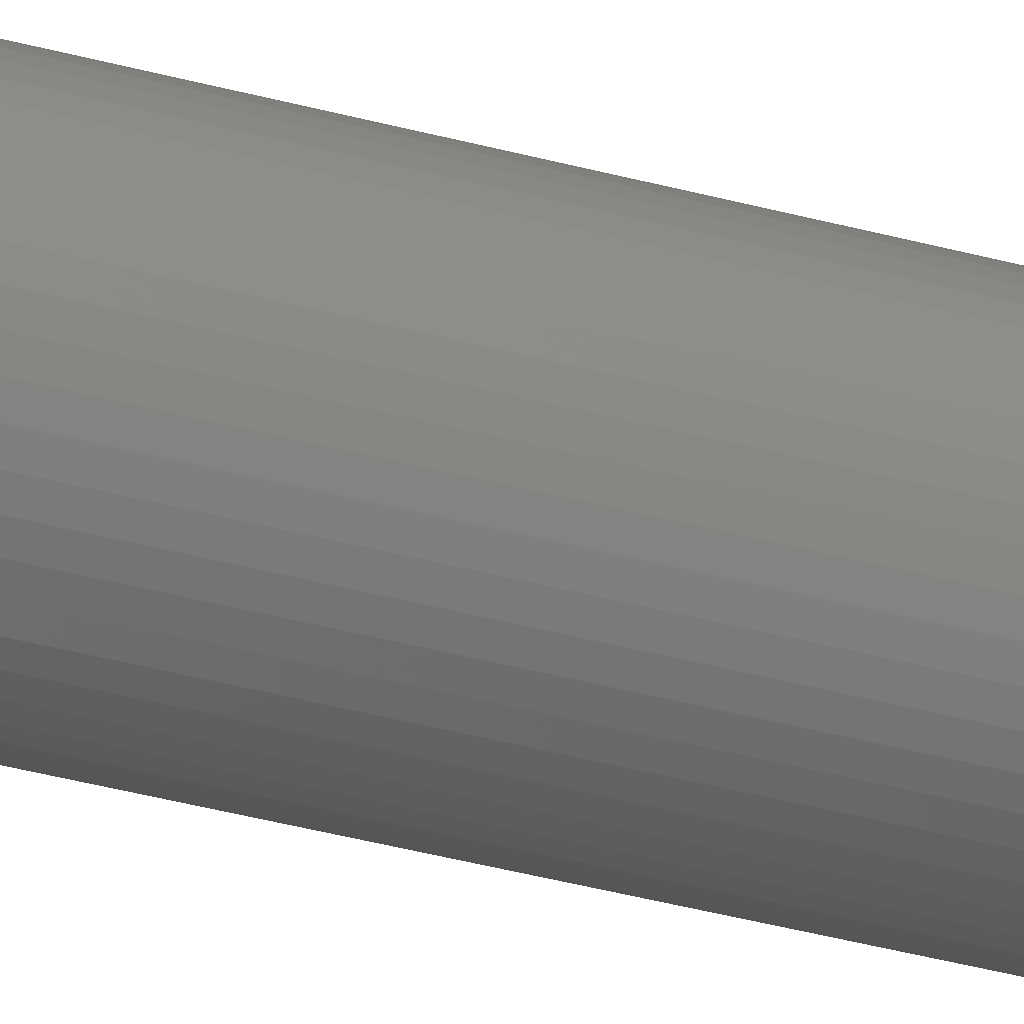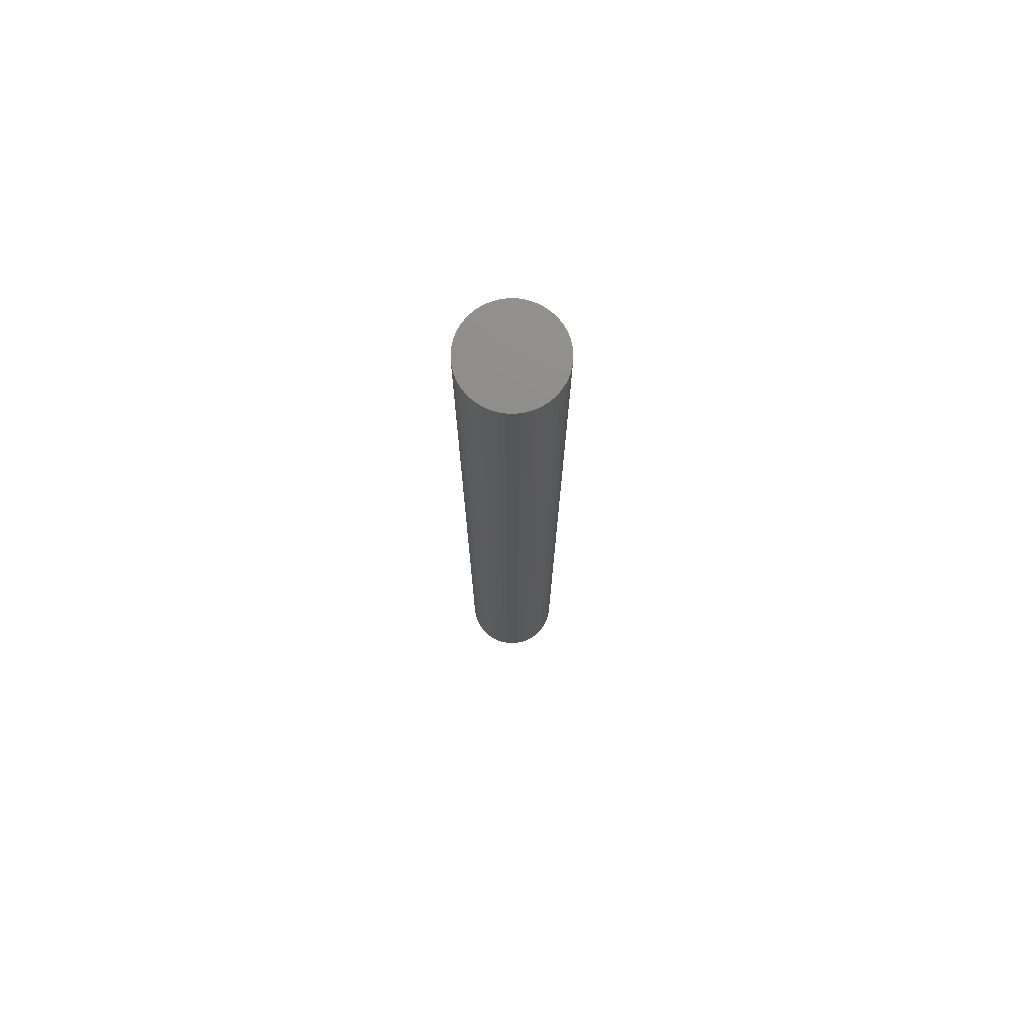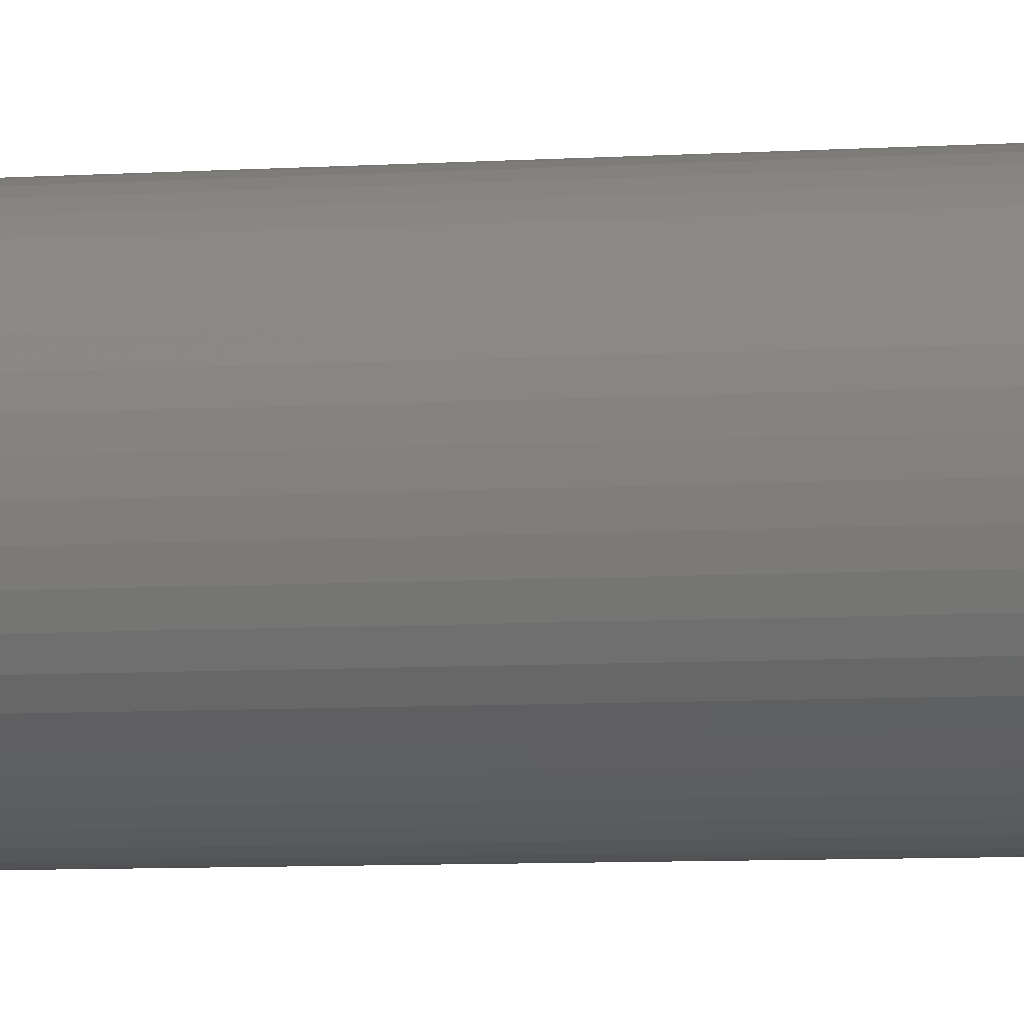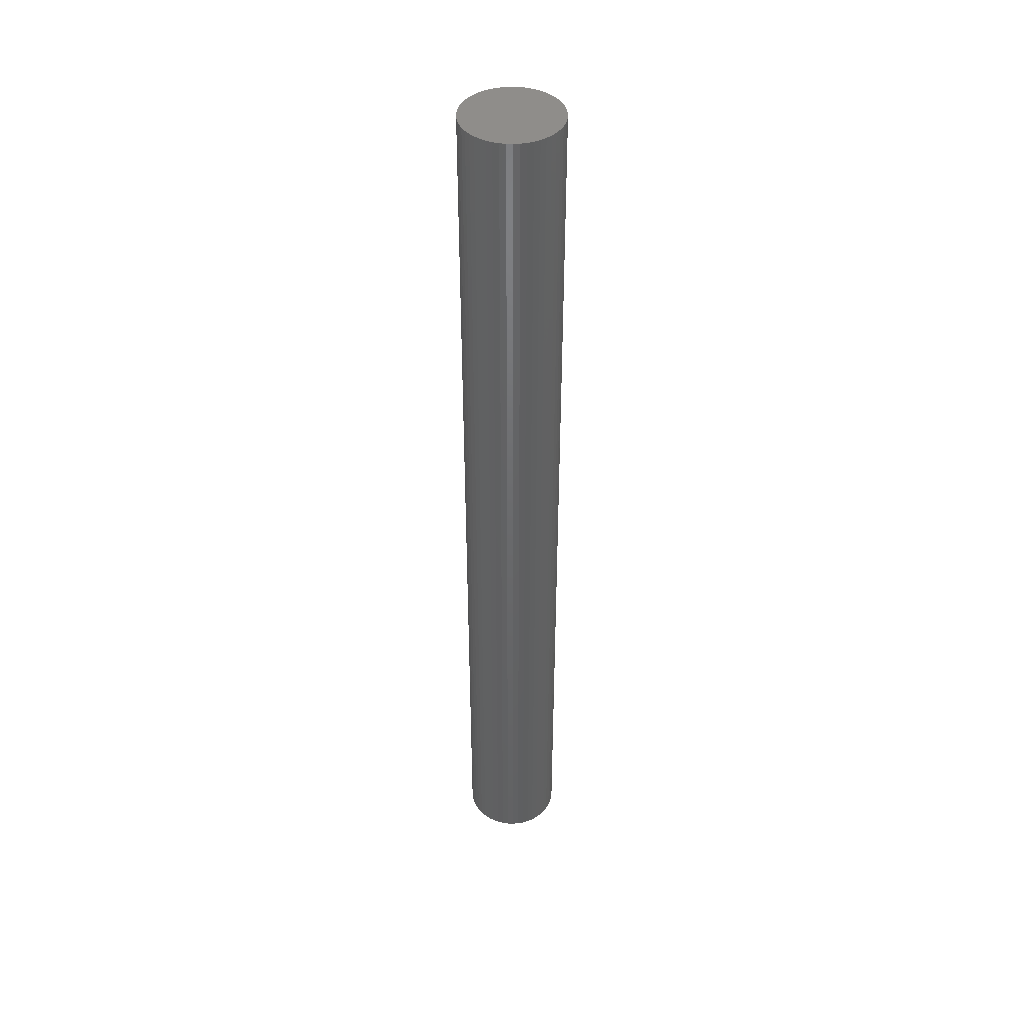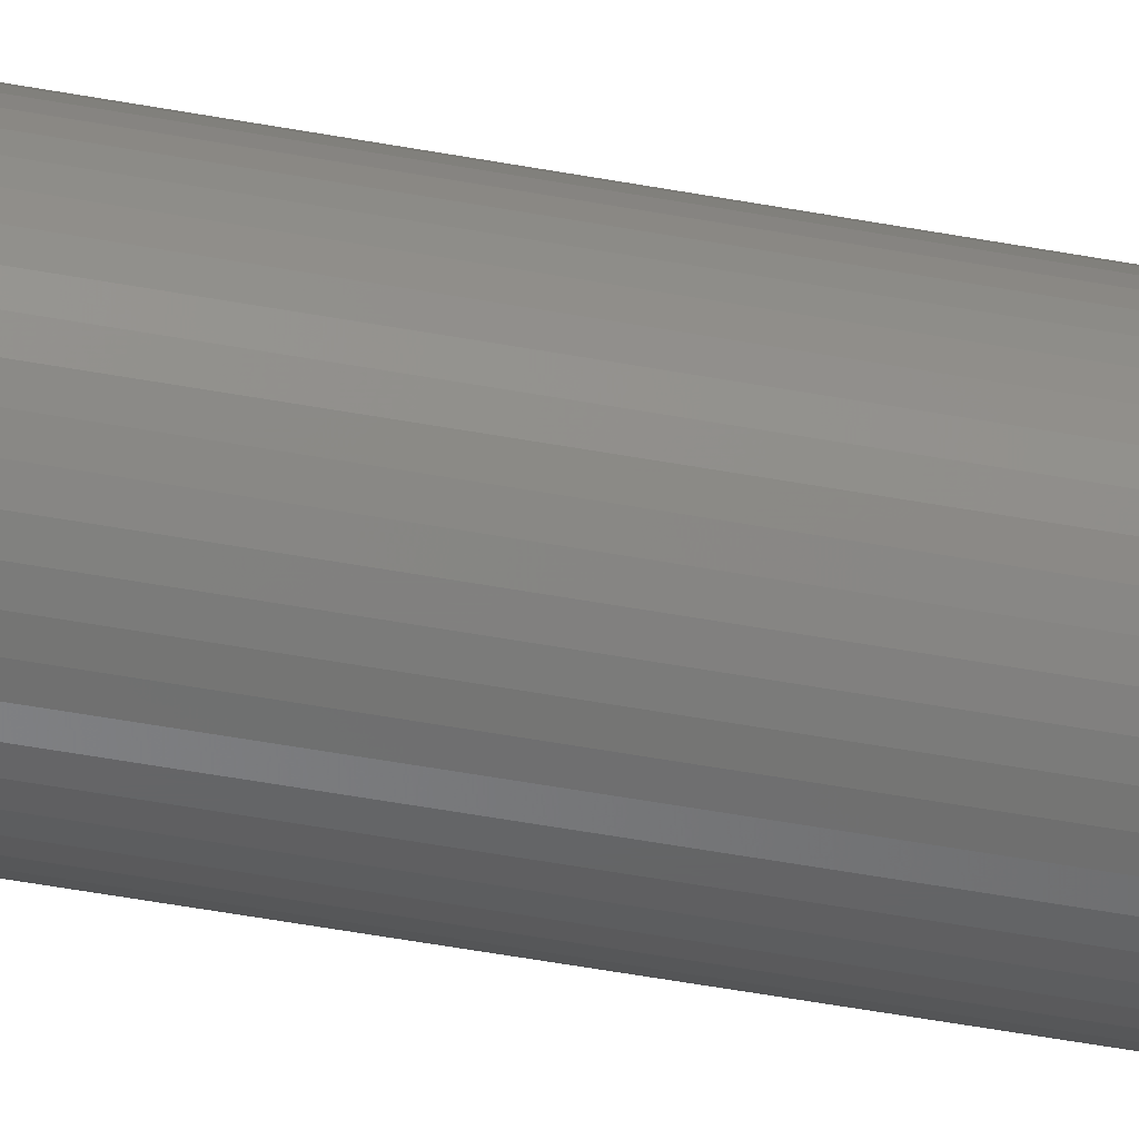
<metadata>
{"format":"stl","ext":"stl","renderer":"f3d","projection":"perspective","resolution":1024,"background":"white","views":[{"elev":-38.5,"azim":71.0,"up":"+Y"},{"elev":74.7,"azim":2.9,"up":"+Z"},{"elev":-3.4,"azim":-68.4,"up":"+Y"},{"elev":42.7,"azim":81.5,"up":"+Z"},{"elev":-45.7,"azim":-102.3,"up":"+Y"}]}
</metadata>
<code>
# stl→obj: 100 verts, 196 faces
v 2.85 0 27.5
v 2.828 0.3572 -27.5
v 2.828 0.3572 27.5
v 2.85 0 -27.5
v 2.828 -0.3572 27.5
v 2.76 0.7088 27.5
v 2.76 -0.7088 27.5
v 2.65 1.049 27.5
v 2.65 -1.049 27.5
v 2.497 1.373 27.5
v 2.497 -1.373 27.5
v 2.306 1.675 27.5
v 2.306 -1.675 27.5
v 2.078 1.951 27.5
v 2.078 -1.951 27.5
v 1.817 2.196 27.5
v 1.817 -2.196 27.5
v 1.527 2.406 27.5
v 1.527 -2.406 27.5
v 1.213 2.579 27.5
v 1.213 -2.579 27.5
v 0.8807 2.711 27.5
v 0.8807 -2.711 27.5
v 0.534 2.8 27.5
v 0.534 -2.8 27.5
v 0.179 2.844 27.5
v 0.179 -2.844 27.5
v -0.179 2.844 27.5
v -0.179 -2.844 27.5
v -0.534 2.8 27.5
v -0.534 -2.8 27.5
v -0.8807 2.711 27.5
v -0.8807 -2.711 27.5
v -1.213 2.579 27.5
v -1.213 -2.579 27.5
v -1.527 2.406 27.5
v -1.527 -2.406 27.5
v -1.817 2.196 27.5
v -1.817 -2.196 27.5
v -2.078 1.951 27.5
v -2.078 -1.951 27.5
v -2.306 1.675 27.5
v -2.306 -1.675 27.5
v -2.497 1.373 27.5
v -2.497 -1.373 27.5
v -2.65 1.049 27.5
v -2.65 -1.049 27.5
v -2.76 0.7088 27.5
v -2.76 -0.7088 27.5
v -2.828 0.3572 27.5
v -2.828 -0.3572 27.5
v -2.85 0 27.5
v 0.179 2.844 -27.5
v -0.179 2.844 -27.5
v 2.828 -0.3572 -27.5
v 2.76 -0.7088 -27.5
v 2.76 0.7088 -27.5
v 2.65 -1.049 -27.5
v 2.65 1.049 -27.5
v 2.497 -1.373 -27.5
v 2.497 1.373 -27.5
v 2.306 -1.675 -27.5
v 2.306 1.675 -27.5
v 2.078 -1.951 -27.5
v 2.078 1.951 -27.5
v 1.817 -2.196 -27.5
v 1.817 2.196 -27.5
v 1.527 -2.406 -27.5
v 1.527 2.406 -27.5
v 1.213 -2.579 -27.5
v 1.213 2.579 -27.5
v 0.8807 -2.711 -27.5
v 0.8807 2.711 -27.5
v 0.534 -2.8 -27.5
v 0.534 2.8 -27.5
v 0.179 -2.844 -27.5
v -0.179 -2.844 -27.5
v -0.534 -2.8 -27.5
v -0.534 2.8 -27.5
v -0.8807 -2.711 -27.5
v -0.8807 2.711 -27.5
v -1.213 -2.579 -27.5
v -1.213 2.579 -27.5
v -1.527 -2.406 -27.5
v -1.527 2.406 -27.5
v -1.817 -2.196 -27.5
v -1.817 2.196 -27.5
v -2.078 -1.951 -27.5
v -2.078 1.951 -27.5
v -2.306 -1.675 -27.5
v -2.306 1.675 -27.5
v -2.497 -1.373 -27.5
v -2.497 1.373 -27.5
v -2.65 -1.049 -27.5
v -2.65 1.049 -27.5
v -2.76 -0.7088 -27.5
v -2.76 0.7088 -27.5
v -2.828 -0.3572 -27.5
v -2.828 0.3572 -27.5
v -2.85 0 -27.5
f 1 2 3
f 2 1 4
f 3 5 1
f 6 5 3
f 6 7 5
f 8 7 6
f 8 9 7
f 10 9 8
f 10 11 9
f 12 11 10
f 12 13 11
f 14 13 12
f 14 15 13
f 16 15 14
f 16 17 15
f 18 17 16
f 18 19 17
f 20 19 18
f 20 21 19
f 22 21 20
f 22 23 21
f 24 23 22
f 24 25 23
f 26 25 24
f 26 27 25
f 28 27 26
f 28 29 27
f 30 29 28
f 30 31 29
f 32 31 30
f 32 33 31
f 34 33 32
f 34 35 33
f 36 35 34
f 36 37 35
f 38 37 36
f 38 39 37
f 40 39 38
f 40 41 39
f 42 41 40
f 42 43 41
f 44 43 42
f 44 45 43
f 46 45 44
f 46 47 45
f 48 47 46
f 48 49 47
f 50 49 48
f 50 51 49
f 51 50 52
f 53 28 26
f 28 53 54
f 55 2 4
f 56 2 55
f 56 57 2
f 58 57 56
f 58 59 57
f 60 59 58
f 60 61 59
f 62 61 60
f 62 63 61
f 64 63 62
f 64 65 63
f 66 65 64
f 66 67 65
f 68 67 66
f 68 69 67
f 70 69 68
f 70 71 69
f 72 71 70
f 72 73 71
f 74 73 72
f 74 75 73
f 76 75 74
f 76 53 75
f 77 53 76
f 77 54 53
f 78 54 77
f 78 79 54
f 80 79 78
f 80 81 79
f 82 81 80
f 82 83 81
f 84 83 82
f 84 85 83
f 86 85 84
f 86 87 85
f 88 87 86
f 88 89 87
f 90 89 88
f 90 91 89
f 92 91 90
f 92 93 91
f 94 93 92
f 94 95 93
f 96 95 94
f 96 97 95
f 98 97 96
f 98 99 97
f 99 98 100
f 66 15 17
f 15 66 64
f 87 40 38
f 40 87 89
f 81 34 32
f 34 81 83
f 8 61 10
f 61 8 59
f 3 57 6
f 57 3 2
f 71 22 20
f 22 71 73
f 67 18 16
f 18 67 69
f 95 44 93
f 44 95 46
f 97 46 95
f 46 97 48
f 54 30 28
f 30 54 79
f 72 21 23
f 21 72 70
f 65 16 14
f 16 65 67
f 10 63 12
f 63 10 61
f 73 24 22
f 24 73 75
f 93 42 91
f 42 93 44
f 91 40 89
f 40 91 42
f 83 36 34
f 36 83 85
f 5 4 1
f 4 5 55
f 13 60 11
f 60 13 62
f 7 55 5
f 55 7 56
f 88 39 41
f 39 88 86
f 92 47 94
f 47 92 45
f 90 45 92
f 45 90 43
f 77 27 29
f 27 77 76
f 70 19 21
f 19 70 68
f 6 59 8
f 59 6 57
f 12 65 14
f 65 12 63
f 75 26 24
f 26 75 53
f 69 20 18
f 20 69 71
f 99 48 97
f 48 99 50
f 100 50 99
f 50 100 52
f 85 38 36
f 38 85 87
f 79 32 30
f 32 79 81
f 15 62 13
f 62 15 64
f 11 58 9
f 58 11 60
f 82 33 35
f 33 82 80
f 88 43 90
f 43 88 41
f 94 49 96
f 49 94 47
f 96 51 98
f 51 96 49
f 98 52 100
f 52 98 51
f 74 23 25
f 23 74 72
f 76 25 27
f 25 76 74
f 9 56 7
f 56 9 58
f 78 29 31
f 29 78 77
f 80 31 33
f 31 80 78
f 68 17 19
f 17 68 66
f 84 35 37
f 35 84 82
f 86 37 39
f 37 86 84

</code>
